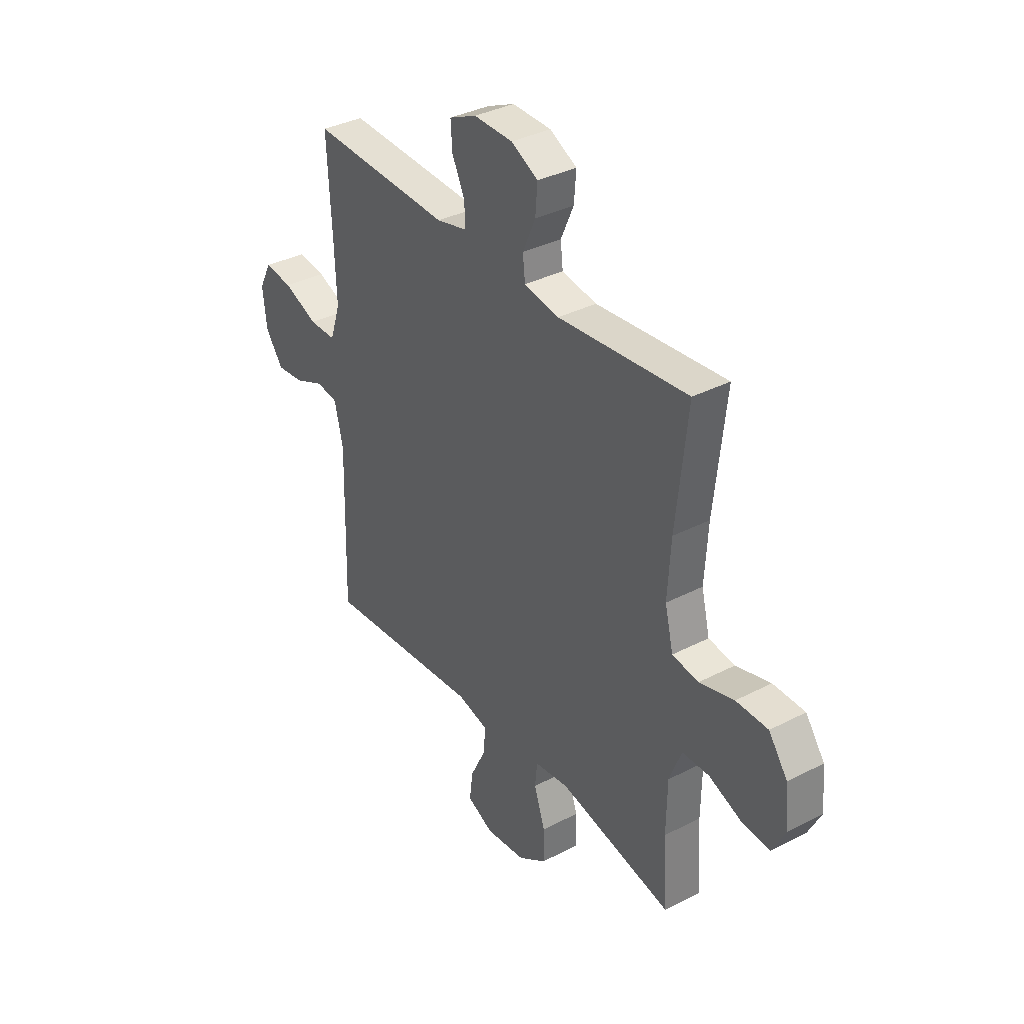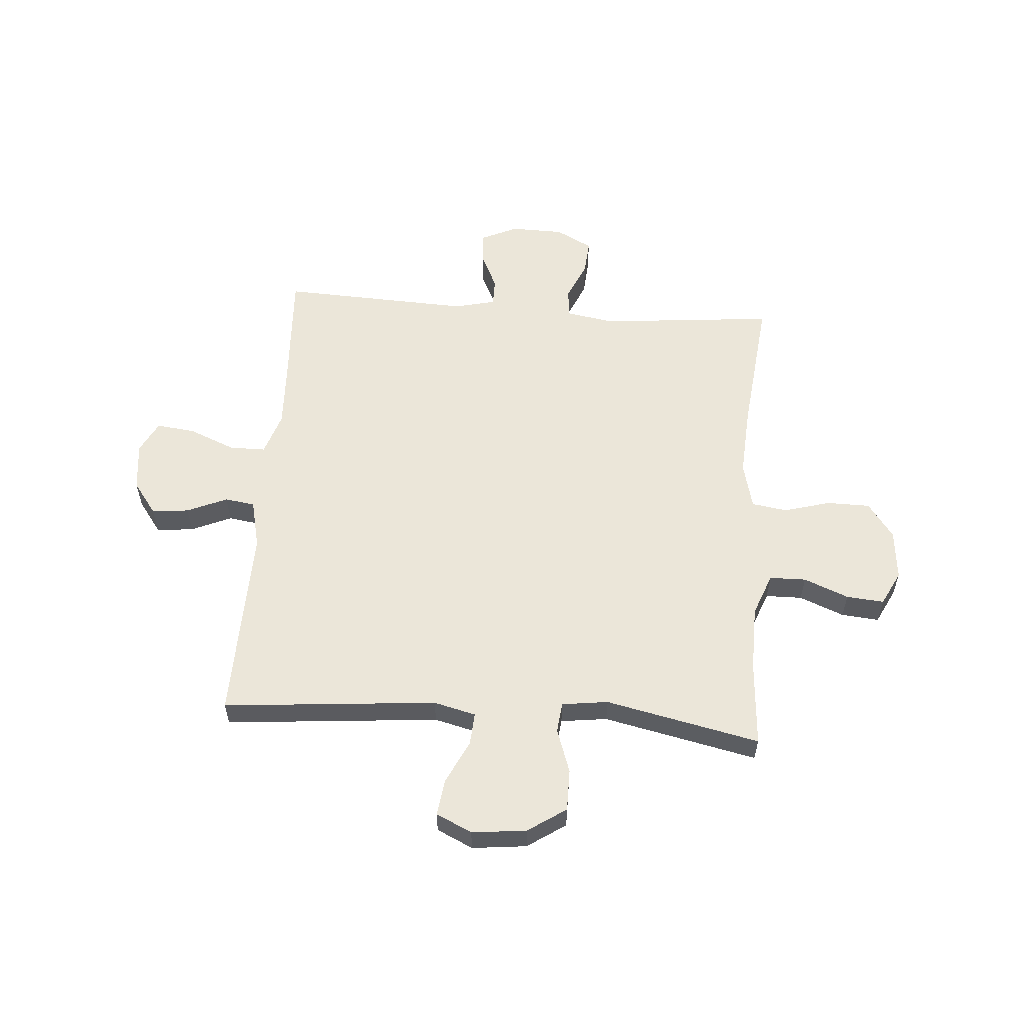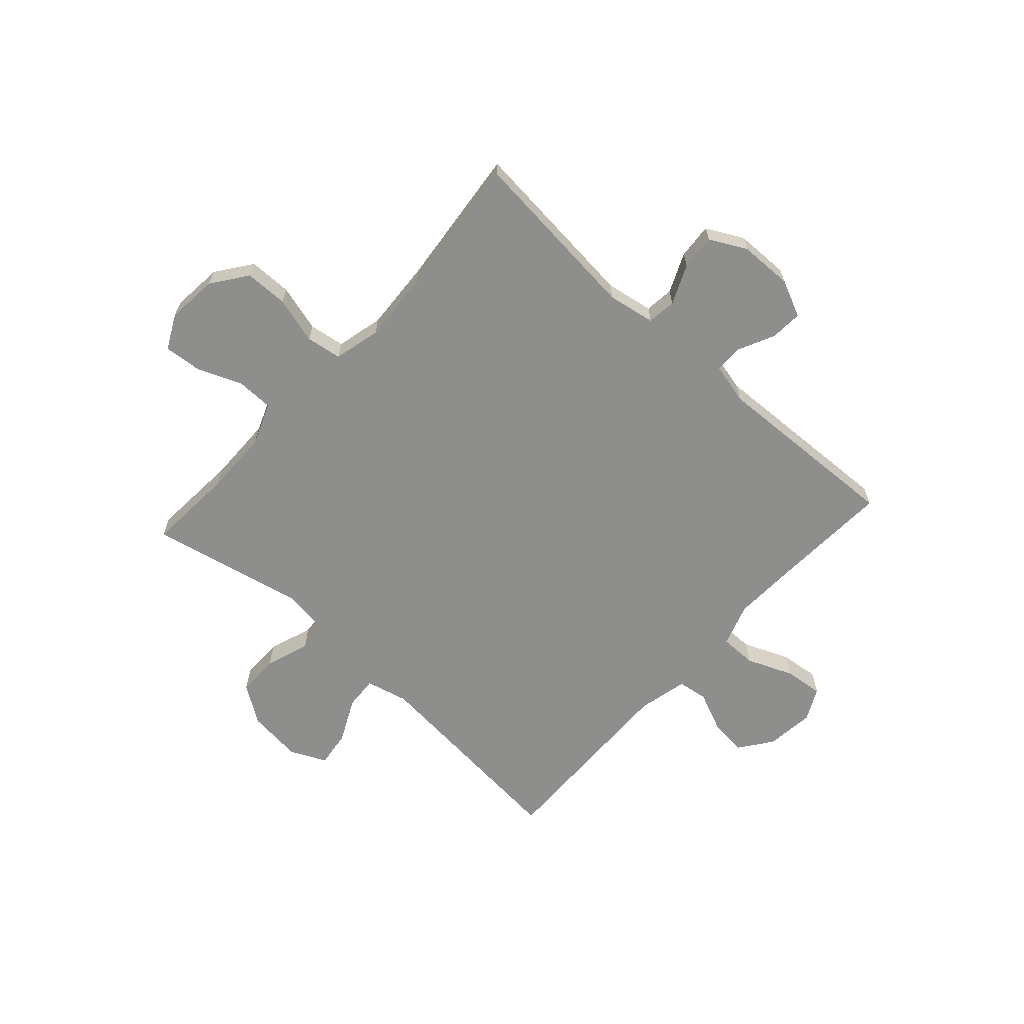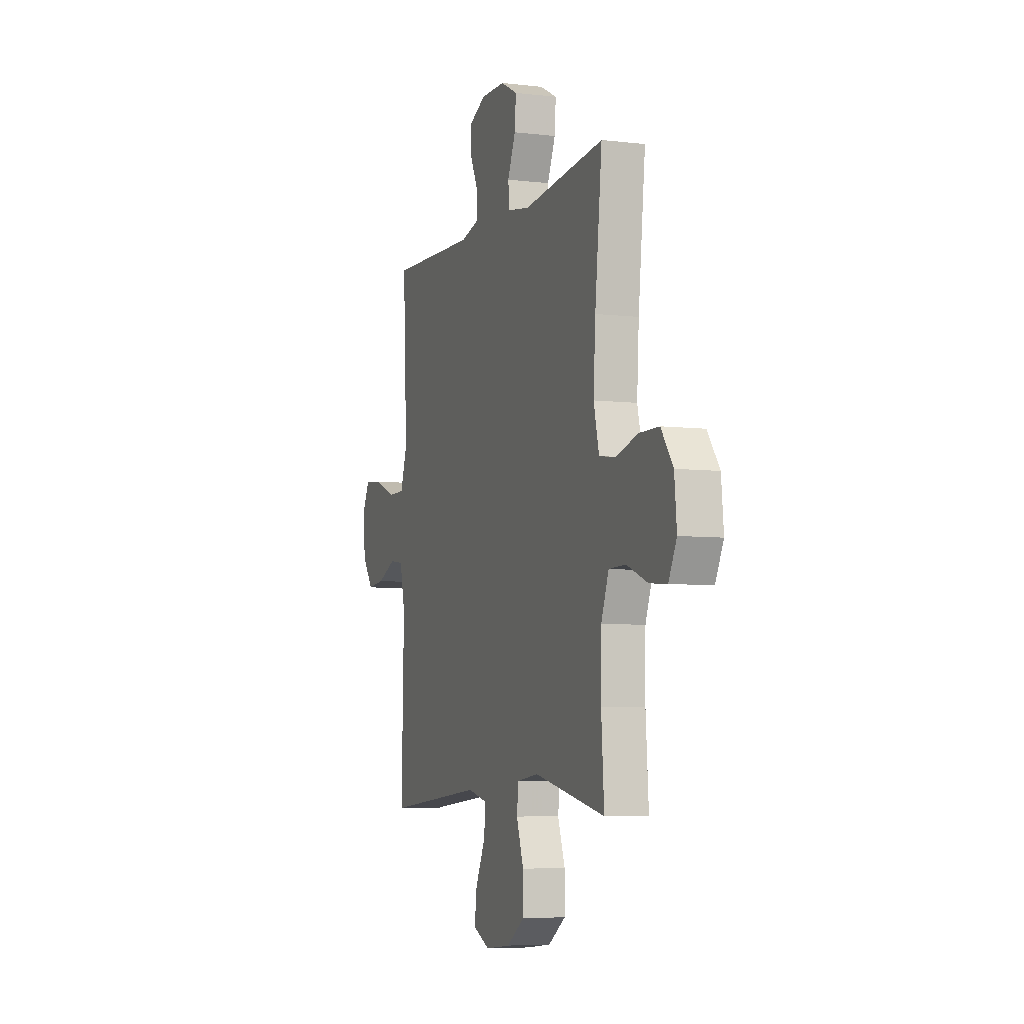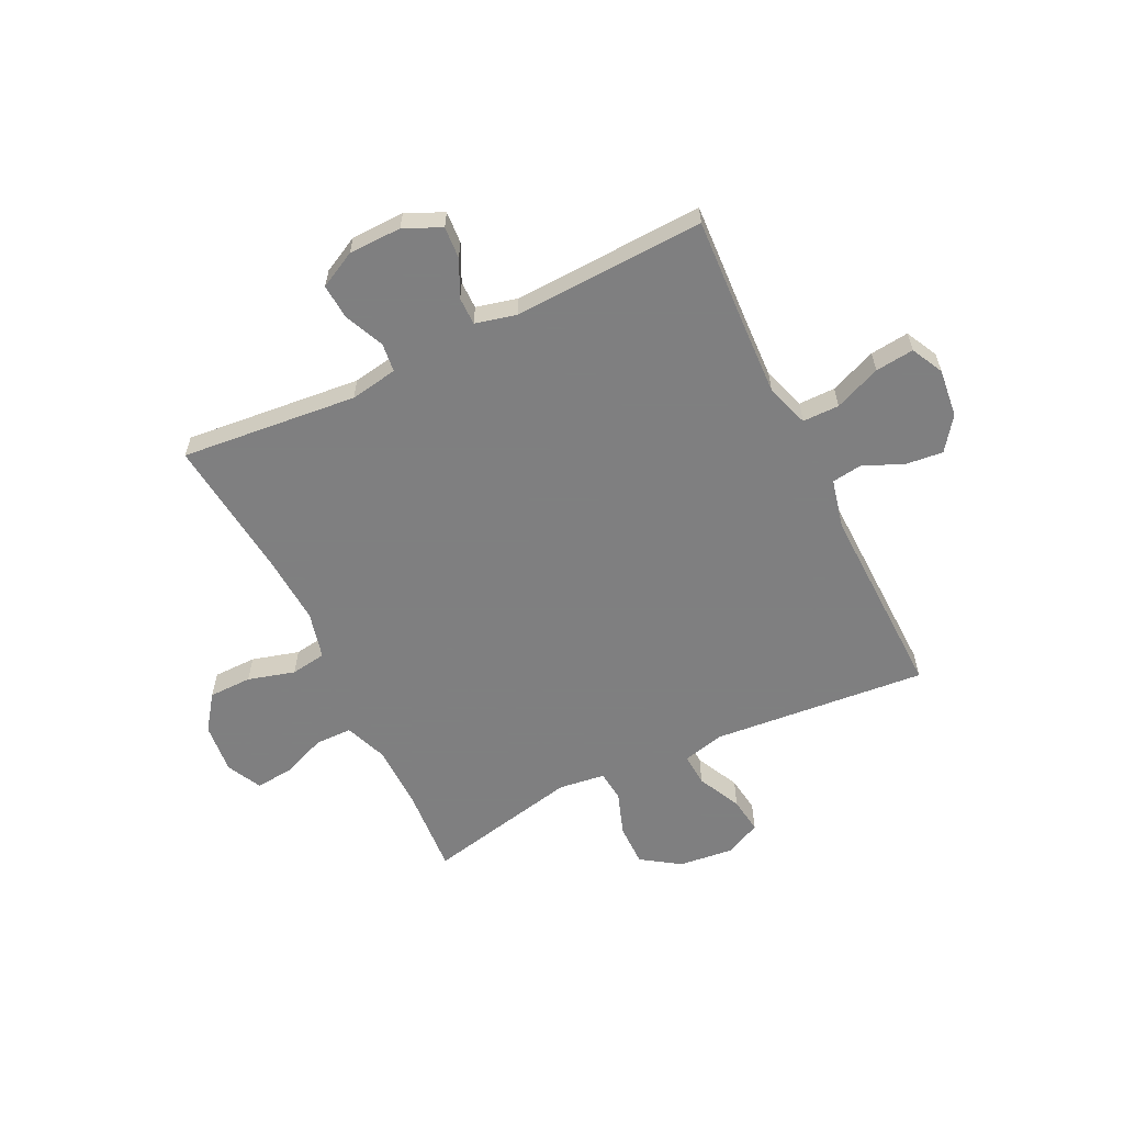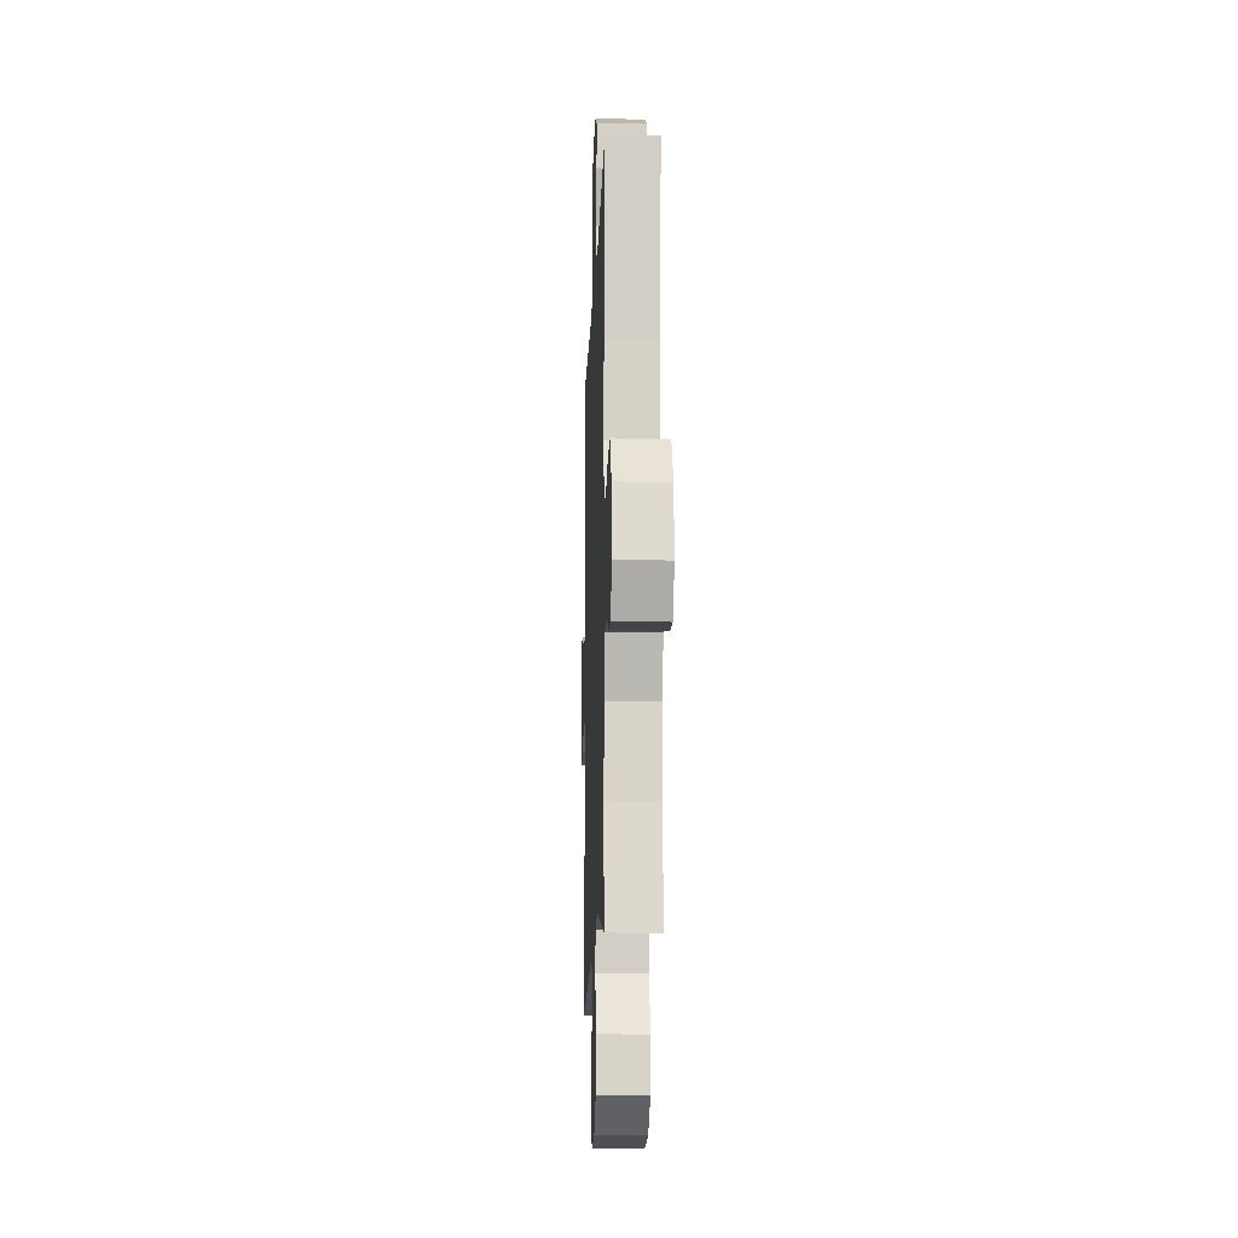
<metadata>
{"format":"obj","ext":"obj","renderer":"f3d","projection":"perspective","resolution":1024,"background":"white","views":[{"elev":35.6,"azim":-124.4,"up":"+Z"},{"elev":57.1,"azim":-175.7,"up":"+Y"},{"elev":-64.8,"azim":-42.2,"up":"+Y"},{"elev":-6.2,"azim":-109.6,"up":"+Z"},{"elev":-59.9,"azim":25.9,"up":"+Y"},{"elev":-13.2,"azim":-92.0,"up":"+Z"}]}
</metadata>
<code>
v 0.5 0.07 -0.5
v 0.231 0.07 -0.476
v 0.107 0.07 -0.465
v 0.03 0.07 -0.484
v 0.034 0.07 -0.544
v 0.073 0.07 -0.624
v 0.082 0.07 -0.691
v 0.016 0.07 -0.722
v -0.084 0.07 -0.711
v -0.154 0.07 -0.664
v -0.154 0.07 -0.587
v -0.126 0.07 -0.506
v -0.132 0.07 -0.45
v -0.217 0.07 -0.439
v -0.5 0.07 -0.5
v -0.489 0.07 -0.342
v -0.491 0.07 -0.221
v -0.521 0.07 -0.143
v -0.588 0.07 -0.142
v -0.67 0.07 -0.175
v -0.739 0.07 -0.181
v -0.771 0.07 -0.118
v -0.762 0.07 -0.025
v -0.715 0.07 0.04
v -0.636 0.07 0.041
v -0.55 0.07 0.017
v -0.485 0.07 0.027
v -0.464 0.07 0.113
v -0.472 0.07 0.242
v -0.5 0.07 0.5
v -0.177 0.07 0.469
v -0.09 0.07 0.484
v -0.084 0.07 0.537
v -0.116 0.07 0.609
v -0.121 0.07 0.674
v -0.054 0.07 0.709
v 0.043 0.07 0.711
v 0.111 0.07 0.68
v 0.107 0.07 0.621
v 0.075 0.07 0.554
v 0.075 0.07 0.503
v 0.15 0.07 0.485
v 0.5 0.07 0.5
v 0.489 0.07 0.287
v 0.484 0.07 0.164
v 0.51 0.07 0.085
v 0.577 0.07 0.085
v 0.662 0.07 0.12
v 0.733 0.07 0.128
v 0.763 0.07 0.069
v 0.753 0.07 -0.02
v 0.709 0.07 -0.08
v 0.641 0.07 -0.073
v 0.567 0.07 -0.041
v 0.512 0.07 -0.049
v 0.491 0.07 -0.14
v 0.5 0 -0.5
v 0.231 0 -0.476
v 0.107 0 -0.465
v 0.03 0 -0.484
v 0.034 0 -0.544
v 0.073 0 -0.624
v 0.082 0 -0.691
v 0.016 0 -0.722
v -0.084 0 -0.711
v -0.154 0 -0.664
v -0.154 0 -0.587
v -0.126 0 -0.506
v -0.132 0 -0.45
v -0.217 0 -0.439
v -0.5 0 -0.5
v -0.489 0 -0.342
v -0.491 0 -0.221
v -0.521 0 -0.143
v -0.588 0 -0.142
v -0.67 0 -0.175
v -0.739 0 -0.181
v -0.771 0 -0.118
v -0.762 0 -0.025
v -0.715 0 0.04
v -0.636 0 0.041
v -0.55 0 0.017
v -0.485 0 0.027
v -0.464 0 0.113
v -0.472 0 0.242
v -0.5 0 0.5
v -0.177 0 0.469
v -0.09 0 0.484
v -0.084 0 0.537
v -0.116 0 0.609
v -0.121 0 0.674
v -0.054 0 0.709
v 0.043 0 0.711
v 0.111 0 0.68
v 0.107 0 0.621
v 0.075 0 0.554
v 0.075 0 0.503
v 0.15 0 0.485
v 0.5 0 0.5
v 0.489 0 0.287
v 0.484 0 0.164
v 0.51 0 0.085
v 0.577 0 0.085
v 0.662 0 0.12
v 0.733 0 0.128
v 0.763 0 0.069
v 0.753 0 -0.02
v 0.709 0 -0.08
v 0.641 0 -0.073
v 0.567 0 -0.041
v 0.512 0 -0.049
v 0.491 0 -0.14
f 52 53 54
f 51 52 54
f 50 51 54
f 49 50 54
f 48 49 54
f 47 48 54
f 46 47 54 55
f 45 46 55 56
f 42 43 44
f 41 42 44 45
f 38 39 40
f 37 38 40
f 36 37 40
f 35 36 40
f 34 35 40
f 33 34 40
f 32 33 40 41
f 41 45 56
f 32 41 56
f 31 32 56
f 24 25 26
f 23 24 26
f 22 23 26
f 21 22 26
f 20 21 26
f 19 20 26
f 18 19 26 27
f 17 18 27 28
f 14 15 16
f 16 17 28
f 14 16 28
f 13 14 28
f 10 11 12
f 9 10 12
f 8 9 12
f 7 8 12
f 6 7 12
f 5 6 12
f 4 5 12 13
f 13 28 29
f 4 13 29
f 3 4 29
f 56 1 2
f 30 31 56
f 29 30 56
f 3 29 56
f 2 3 56
f 110 109 108
f 110 108 107
f 110 107 106
f 110 106 105
f 110 105 104
f 110 104 103
f 111 110 103 102
f 112 111 102 101
f 100 99 98
f 101 100 98 97
f 96 95 94
f 96 94 93
f 96 93 92
f 96 92 91
f 96 91 90
f 96 90 89
f 97 96 89 88
f 112 101 97
f 112 97 88
f 112 88 87
f 82 81 80
f 82 80 79
f 82 79 78
f 82 78 77
f 82 77 76
f 82 76 75
f 83 82 75 74
f 84 83 74 73
f 72 71 70
f 84 73 72
f 84 72 70
f 84 70 69
f 68 67 66
f 68 66 65
f 68 65 64
f 68 64 63
f 68 63 62
f 68 62 61
f 69 68 61 60
f 85 84 69
f 85 69 60
f 85 60 59
f 58 57 112
f 112 87 86
f 112 86 85
f 112 85 59
f 112 59 58
f 1 57 58 2
f 2 58 59 3
f 3 59 60 4
f 4 60 61 5
f 5 61 62 6
f 6 62 63 7
f 7 63 64 8
f 8 64 65 9
f 9 65 66 10
f 10 66 67 11
f 11 67 68 12
f 12 68 69 13
f 13 69 70 14
f 14 70 71 15
f 15 71 72 16
f 16 72 73 17
f 17 73 74 18
f 18 74 75 19
f 19 75 76 20
f 20 76 77 21
f 21 77 78 22
f 22 78 79 23
f 23 79 80 24
f 24 80 81 25
f 25 81 82 26
f 26 82 83 27
f 27 83 84 28
f 28 84 85 29
f 29 85 86 30
f 30 86 87 31
f 31 87 88 32
f 32 88 89 33
f 33 89 90 34
f 34 90 91 35
f 35 91 92 36
f 36 92 93 37
f 37 93 94 38
f 38 94 95 39
f 39 95 96 40
f 40 96 97 41
f 41 97 98 42
f 42 98 99 43
f 43 99 100 44
f 44 100 101 45
f 45 101 102 46
f 46 102 103 47
f 47 103 104 48
f 48 104 105 49
f 49 105 106 50
f 50 106 107 51
f 51 107 108 52
f 52 108 109 53
f 53 109 110 54
f 54 110 111 55
f 55 111 112 56
f 56 112 57 1

</code>
